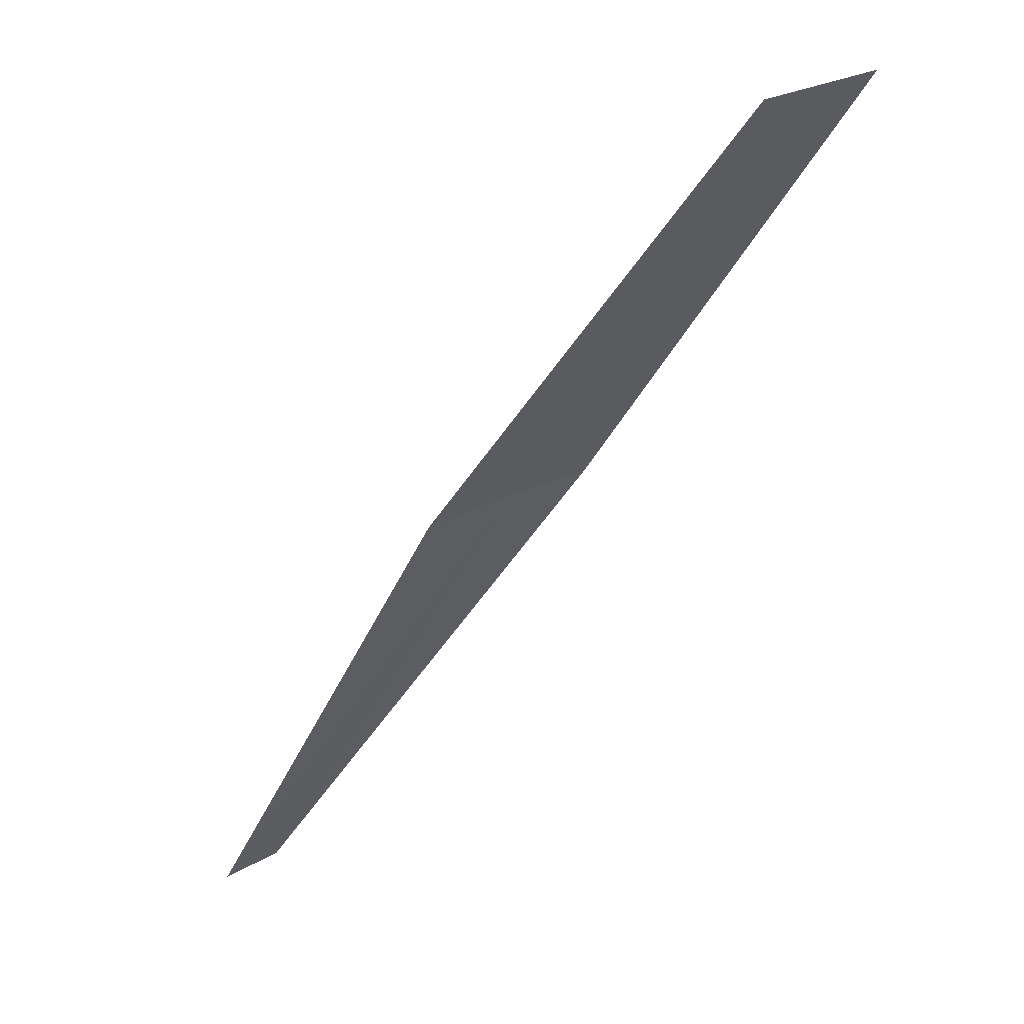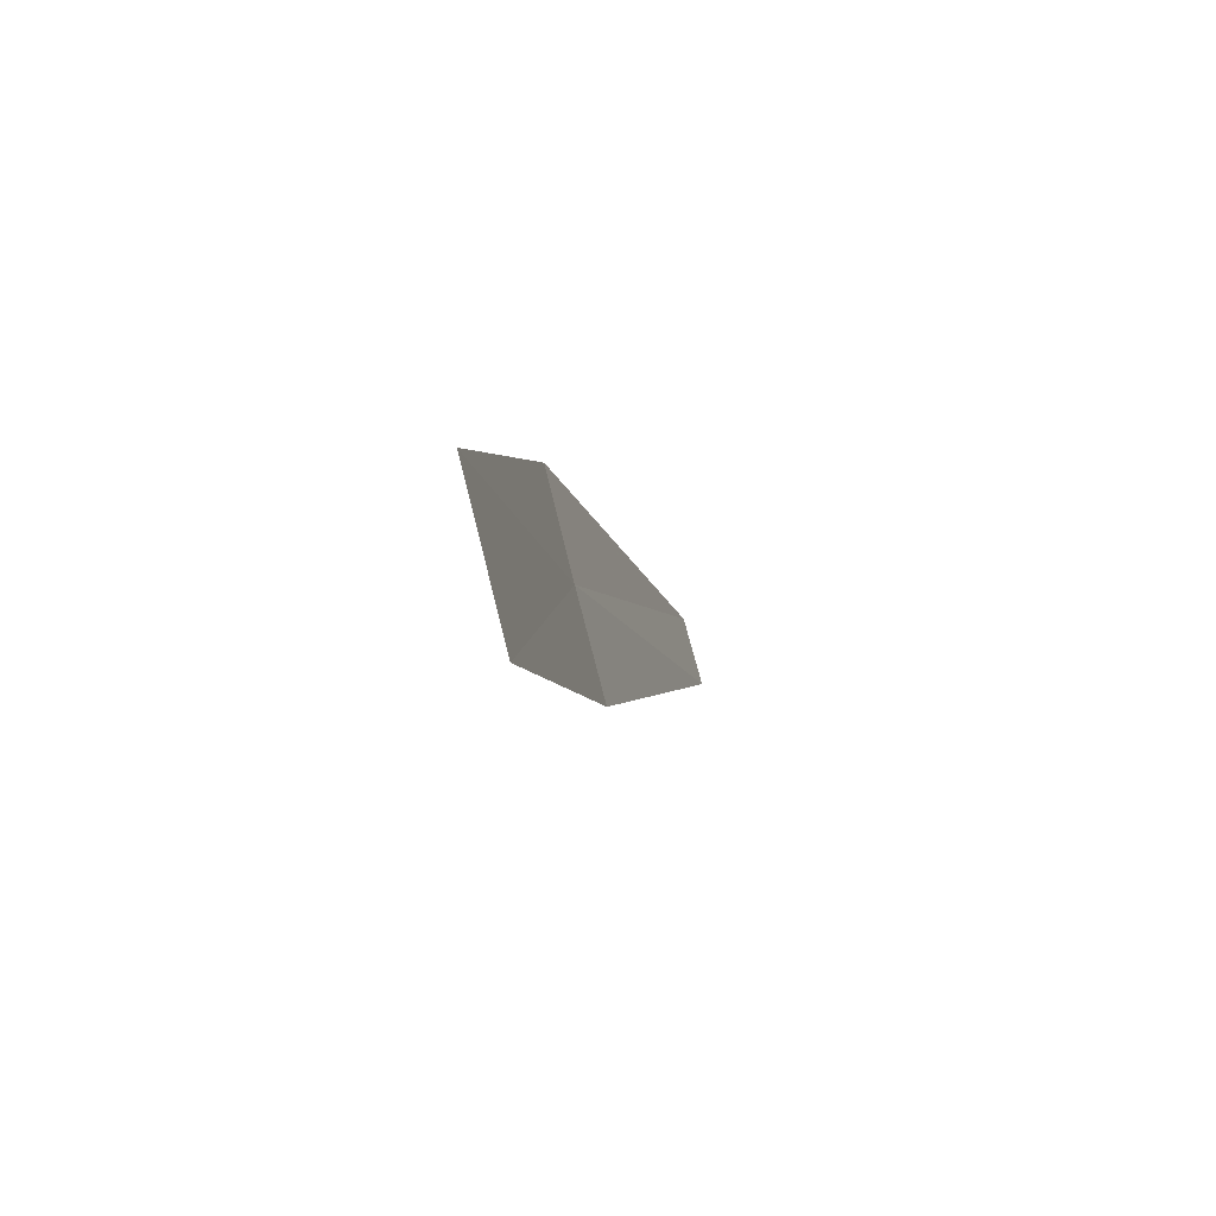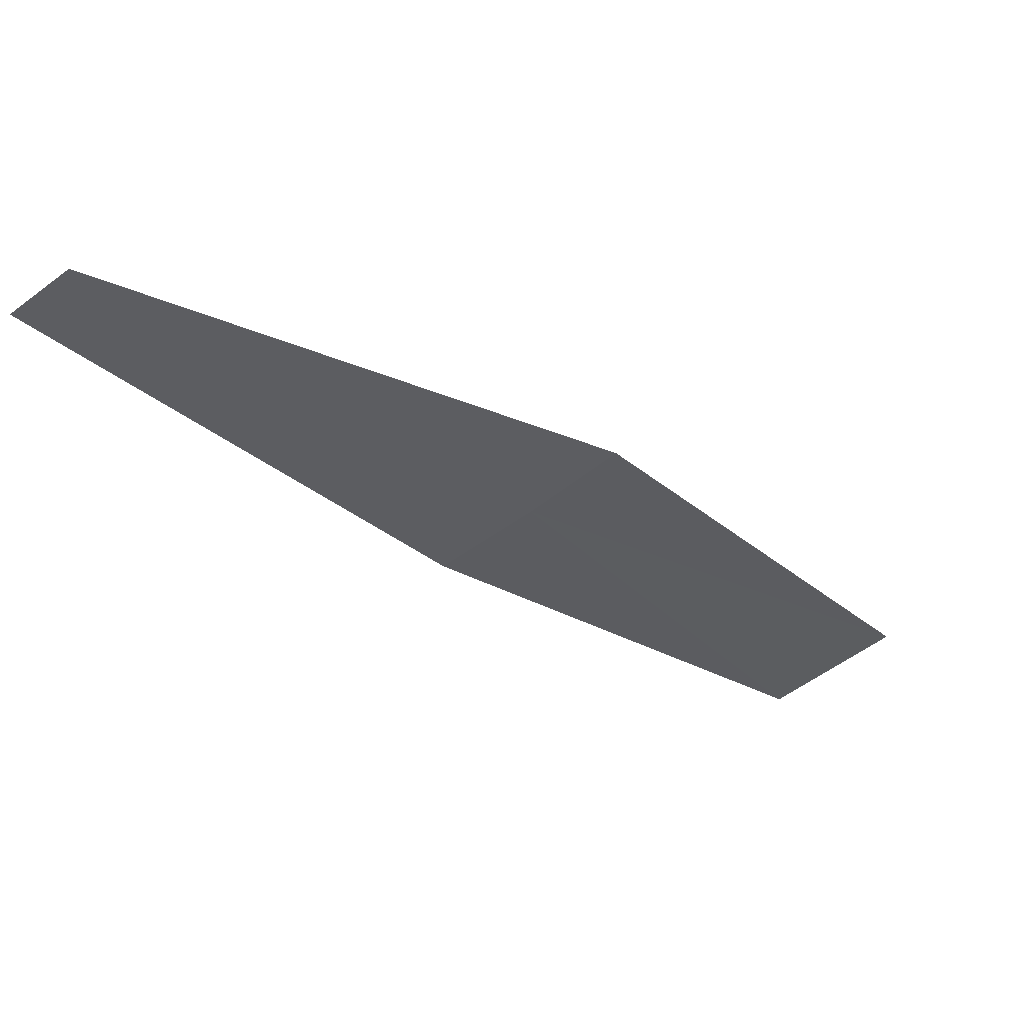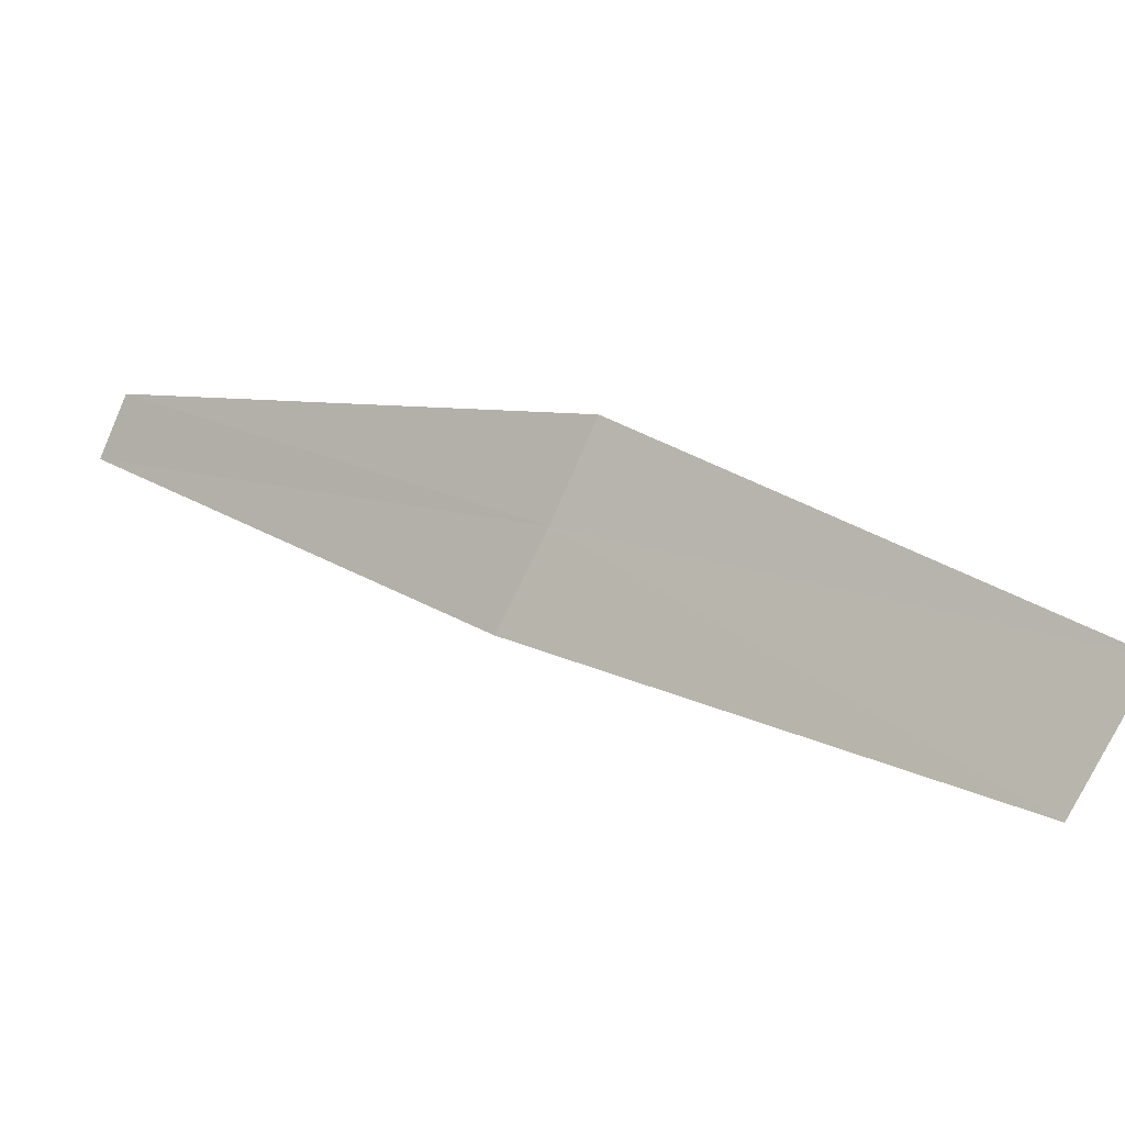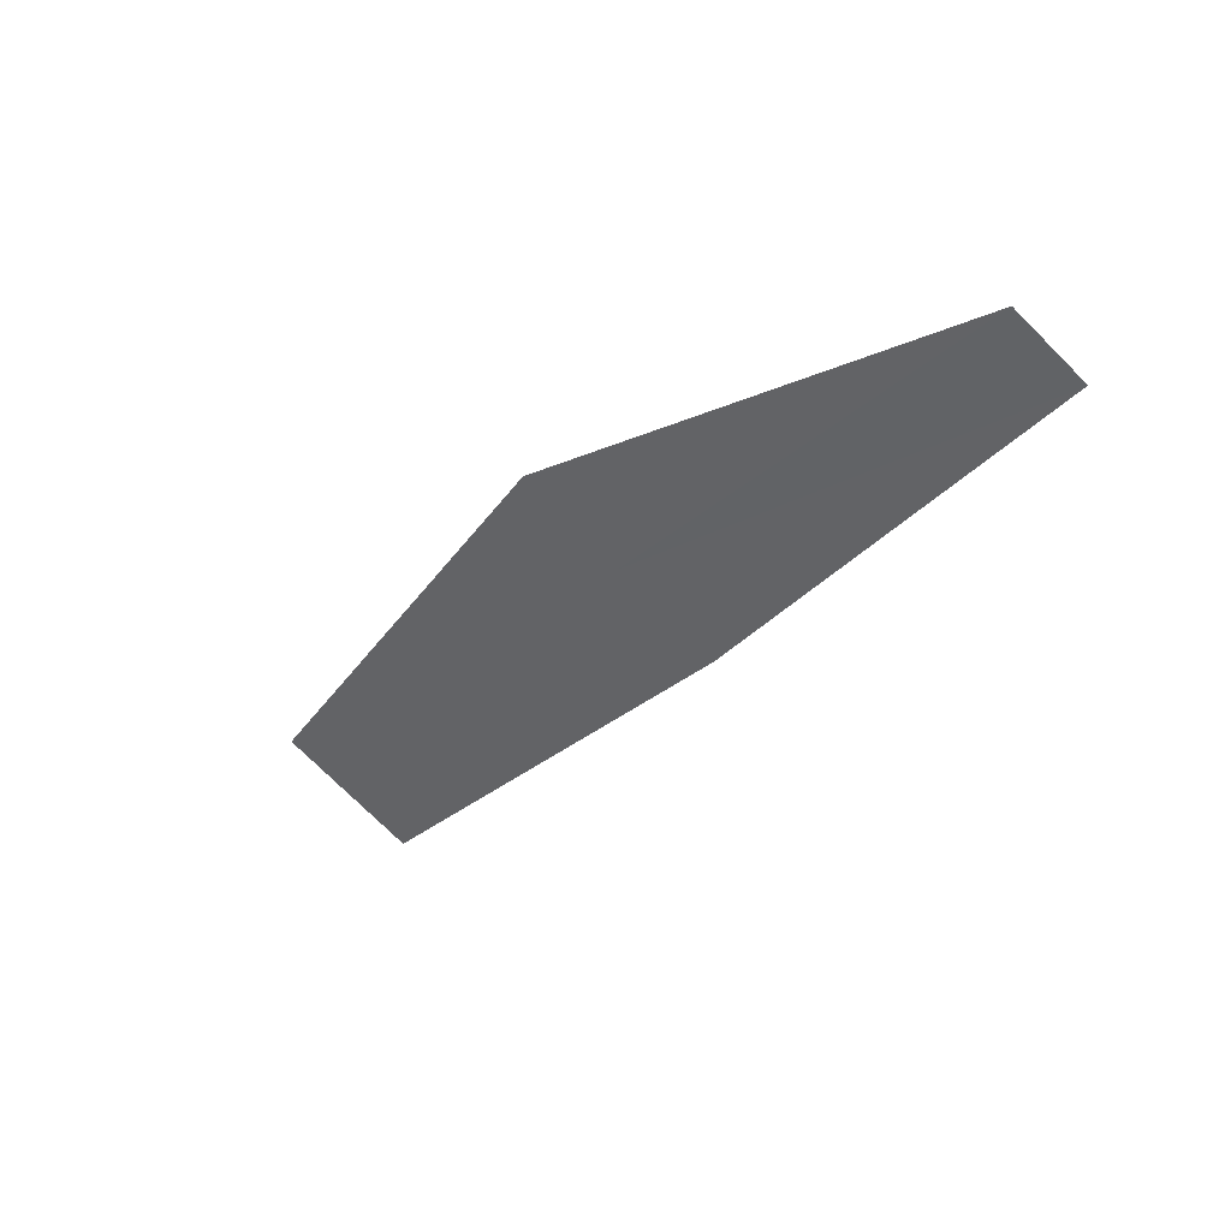
<metadata>
{"format":"obj","ext":"obj","renderer":"f3d","projection":"perspective","resolution":1024,"background":"white","views":[{"elev":-23.6,"azim":8.8,"up":"+Z"},{"elev":-48.6,"azim":69.1,"up":"+Y"},{"elev":46.2,"azim":-49.8,"up":"+Y"},{"elev":62.6,"azim":-17.3,"up":"+Z"},{"elev":-47.4,"azim":-170.5,"up":"+Z"}]}
</metadata>
<code>
v -21.7 21.85 20.98
v -20.52 20.73 21.66
v -20.82 20.48 21.43
v -21.92 21.66 20.81
v -21.49 22.06 21.14
v -22.84 22.94 20.12
v -22.71 23.08 20.23
f 1 3 2
f 1 4 3
f 1 2 5
f 1 6 4
f 1 5 7
f 1 7 6

</code>
